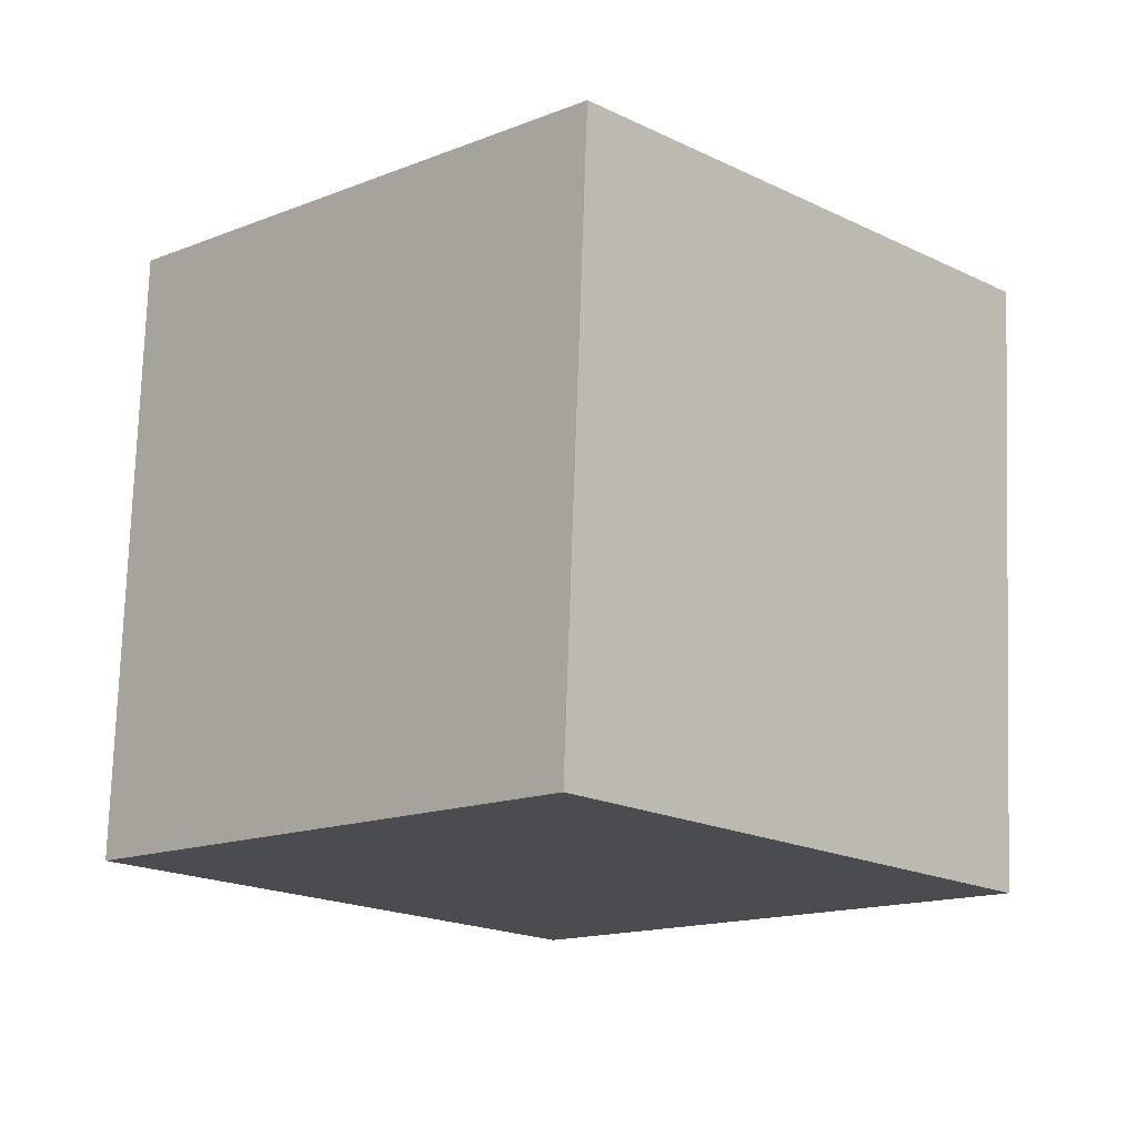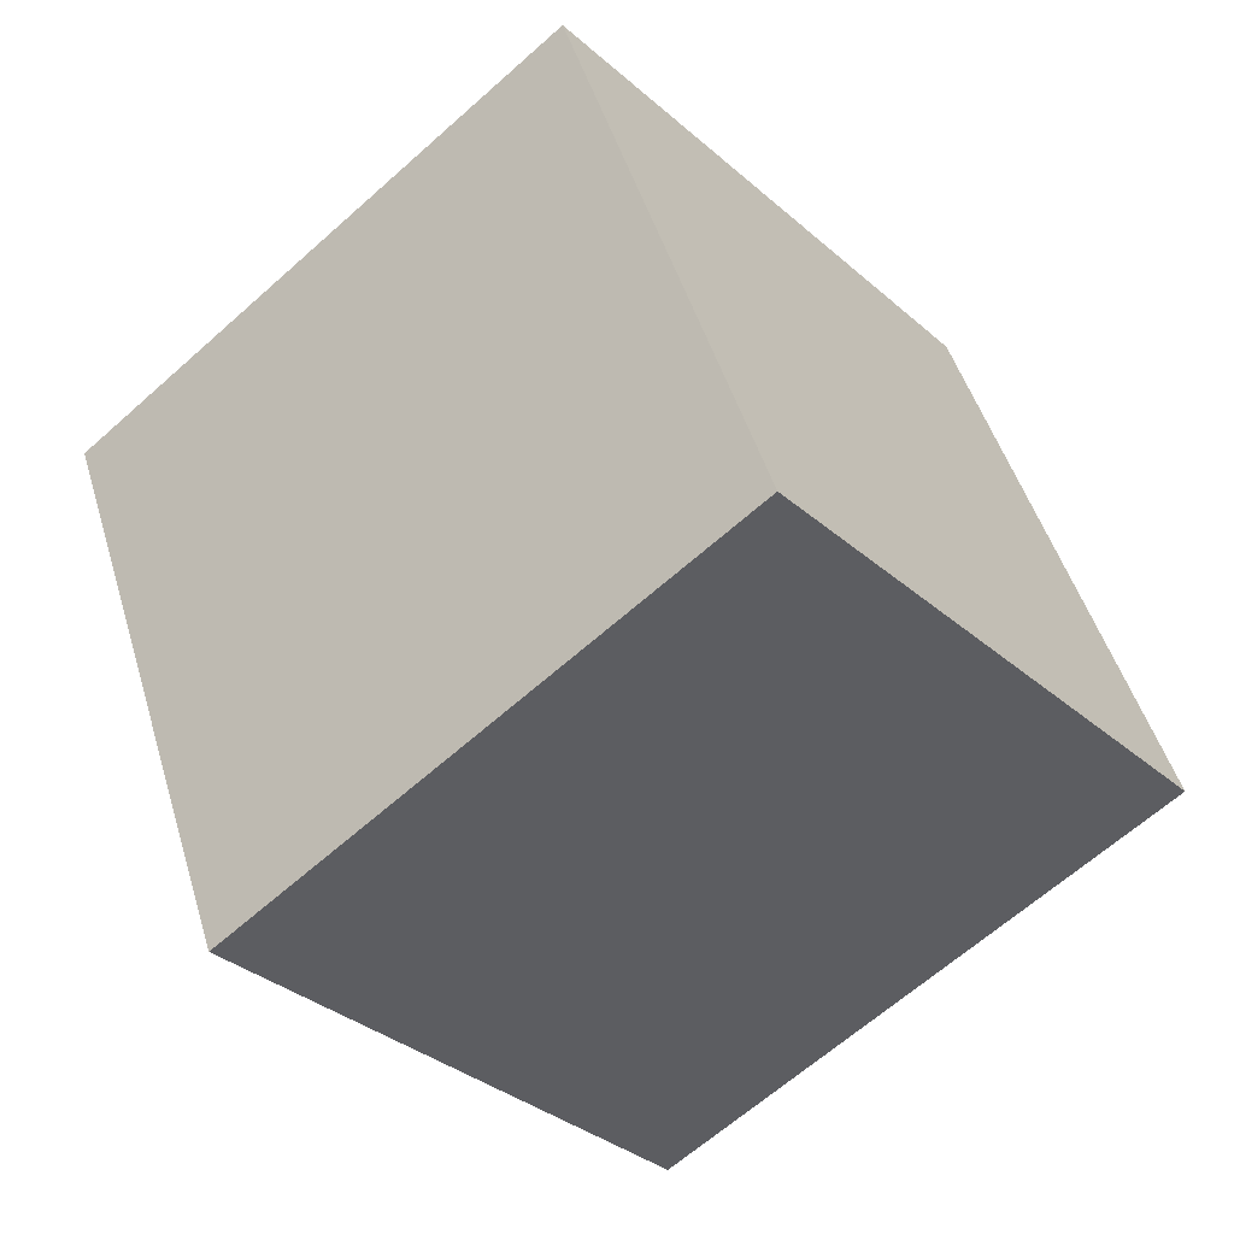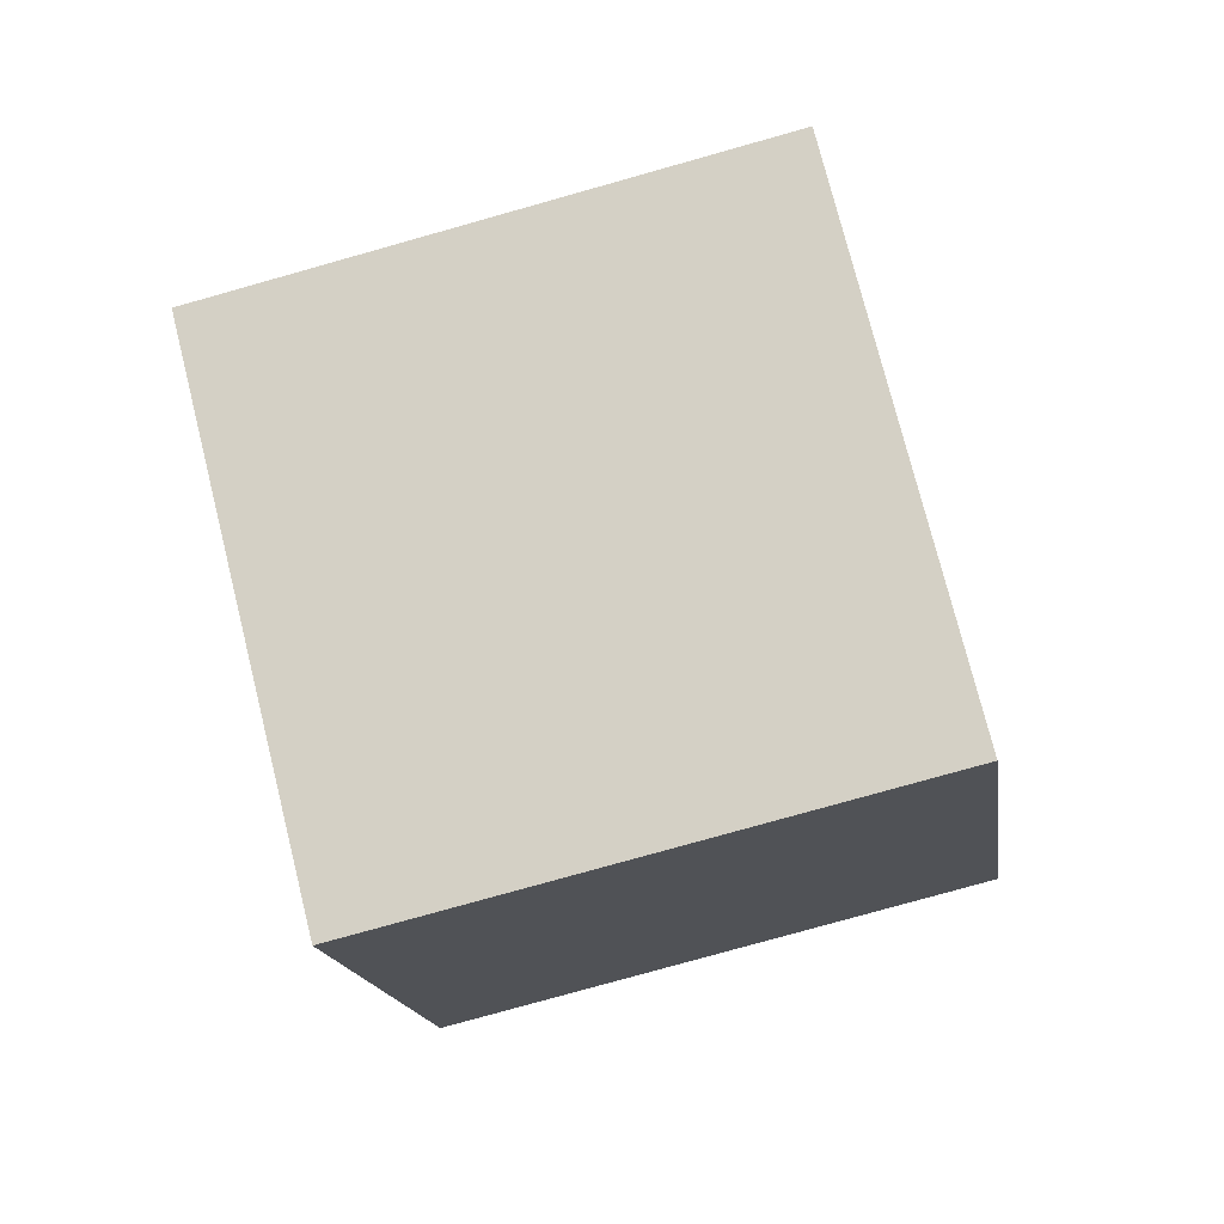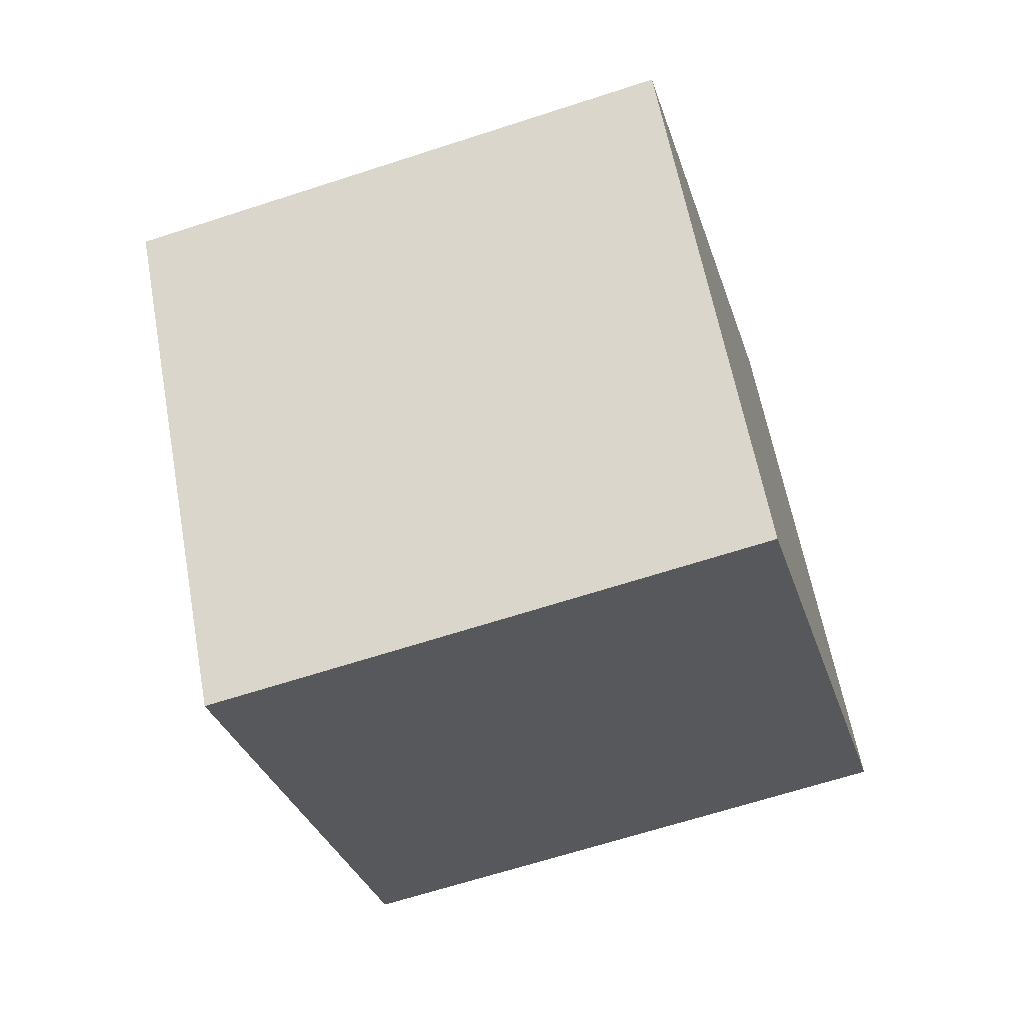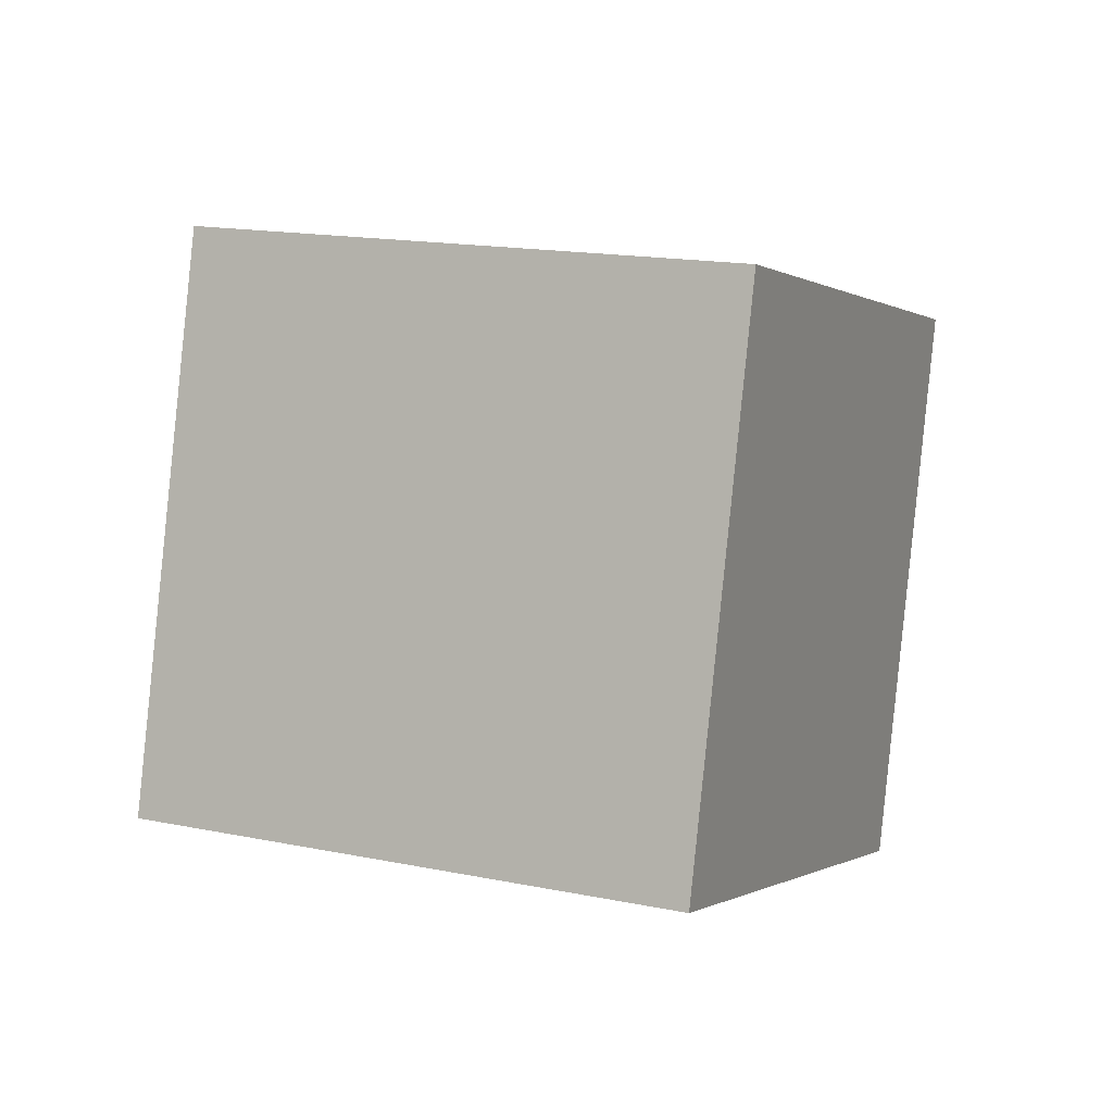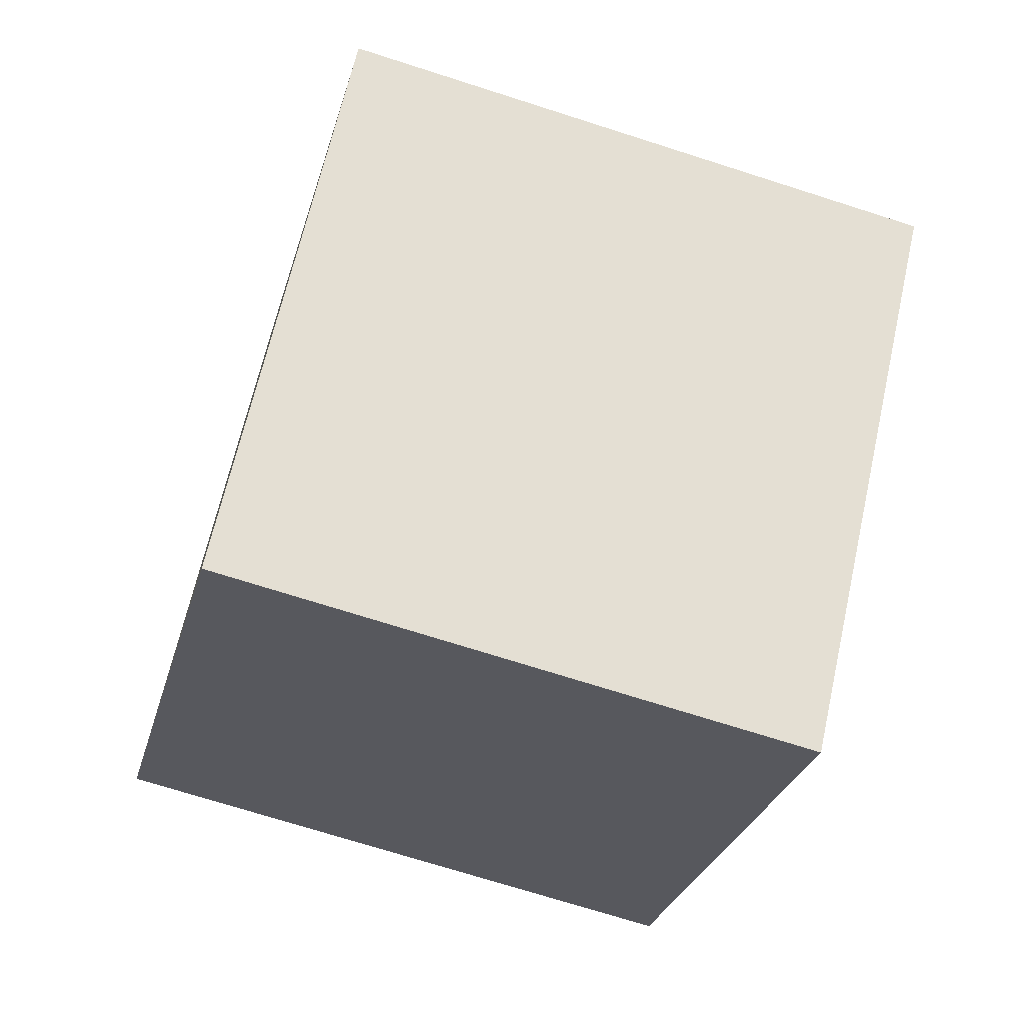
<metadata>
{"format":"obj","ext":"obj","renderer":"f3d","projection":"perspective","resolution":1024,"background":"white","views":[{"elev":-31.2,"azim":158.6,"up":"+Y"},{"elev":-46.9,"azim":-114.9,"up":"+Y"},{"elev":8.7,"azim":-93.2,"up":"+Z"},{"elev":-4.9,"azim":-84.6,"up":"+Z"},{"elev":-25.7,"azim":104.9,"up":"+Z"},{"elev":75.3,"azim":38.4,"up":"+Y"}]}
</metadata>
<code>
o Cube.001_Cube.002
v -0.2394 0.4269 1.542
v -0.1 2.347 1.002
v -0.9509 1.914 -0.7556
v -1.09 -0.006053 -0.2149
v 1.565 0.0745 0.7556
v 1.705 1.995 0.2149
v 0.8537 1.562 -1.542
v 0.7143 -0.3585 -1.002
f 1 2 3 4
f 5 8 7 6
f 1 5 6 2
f 2 6 7 3
f 3 7 8 4
f 5 1 4 8

</code>
